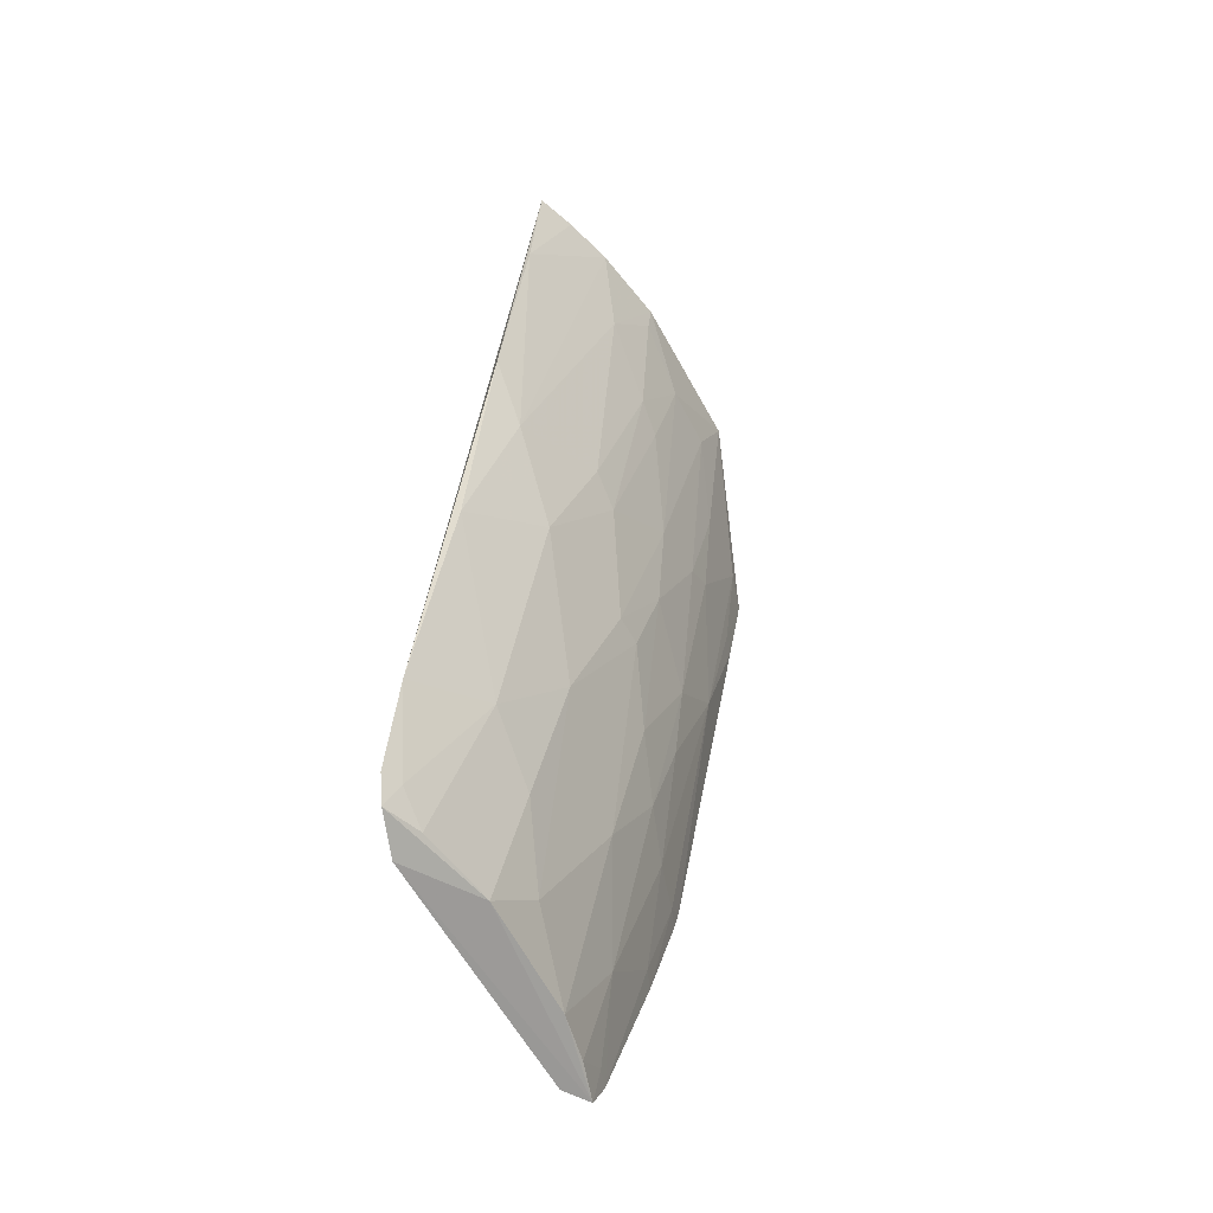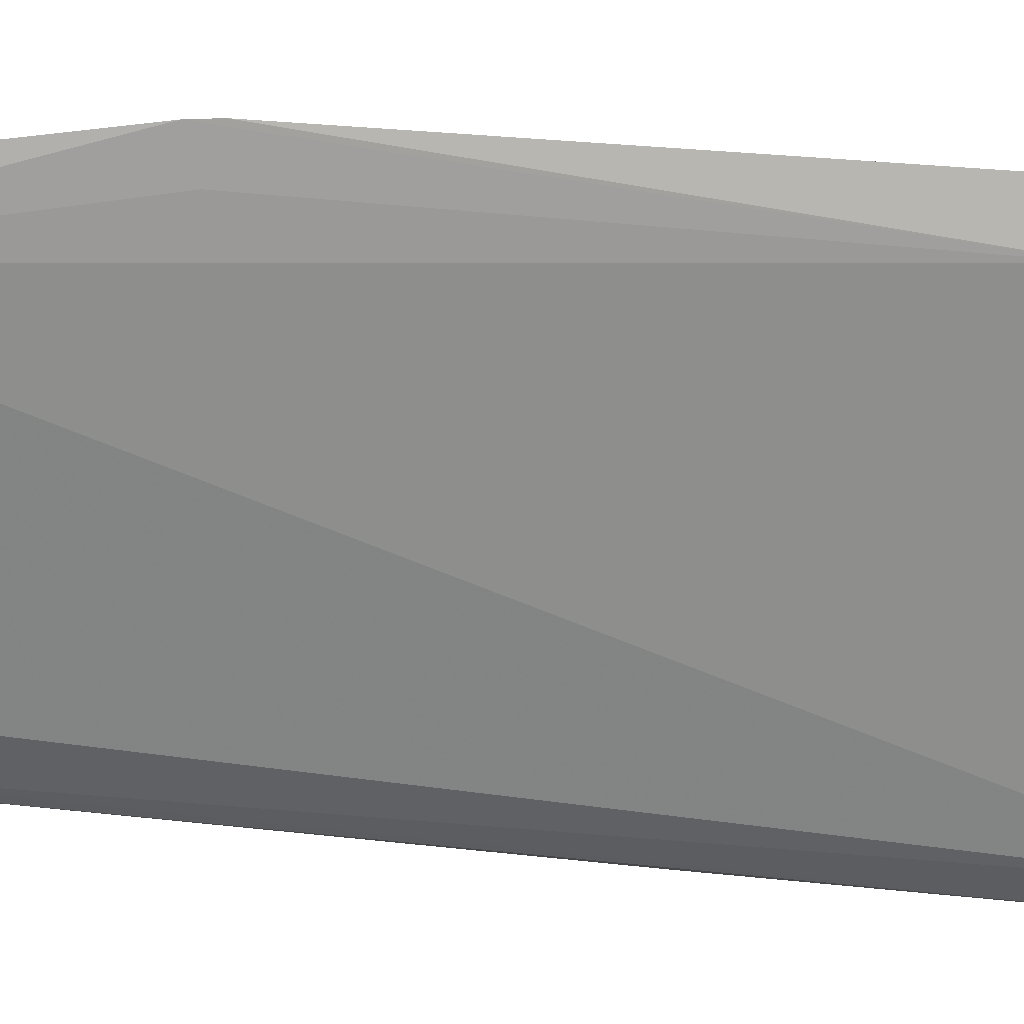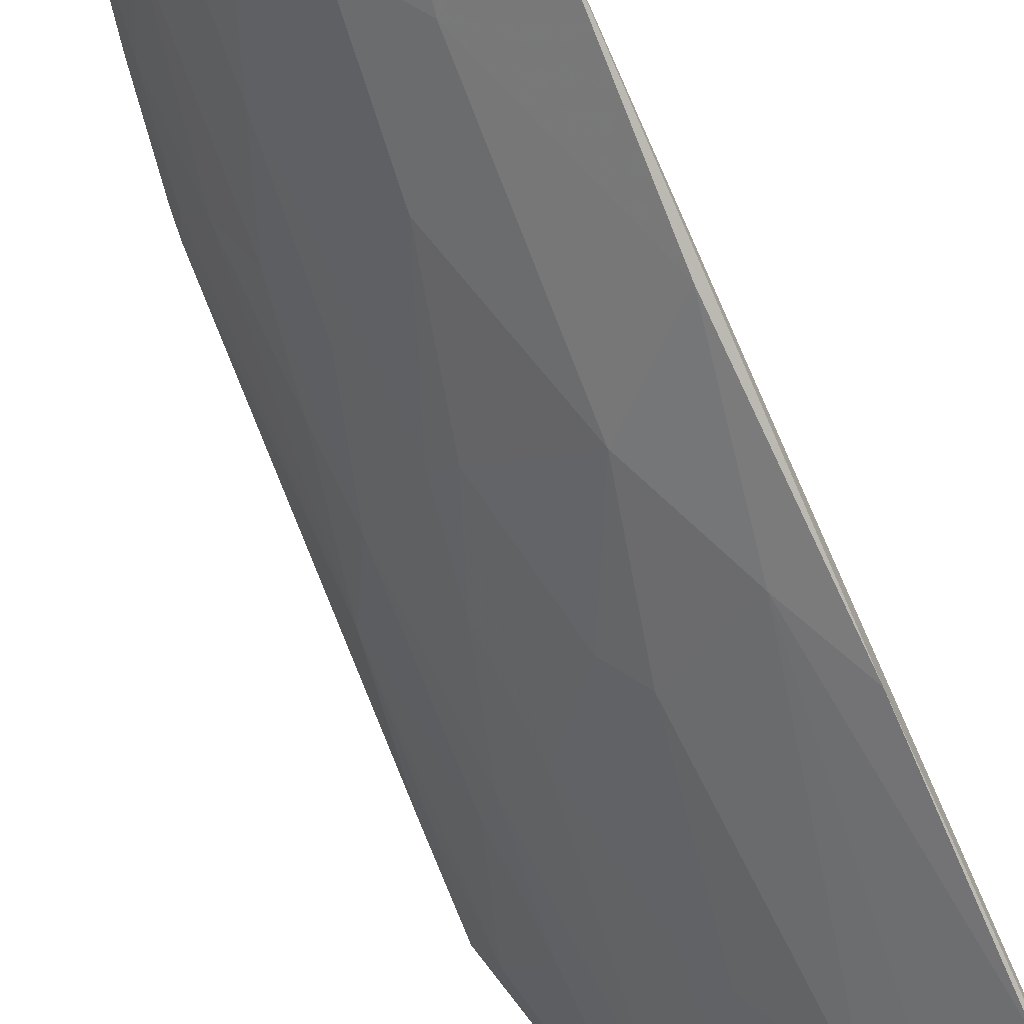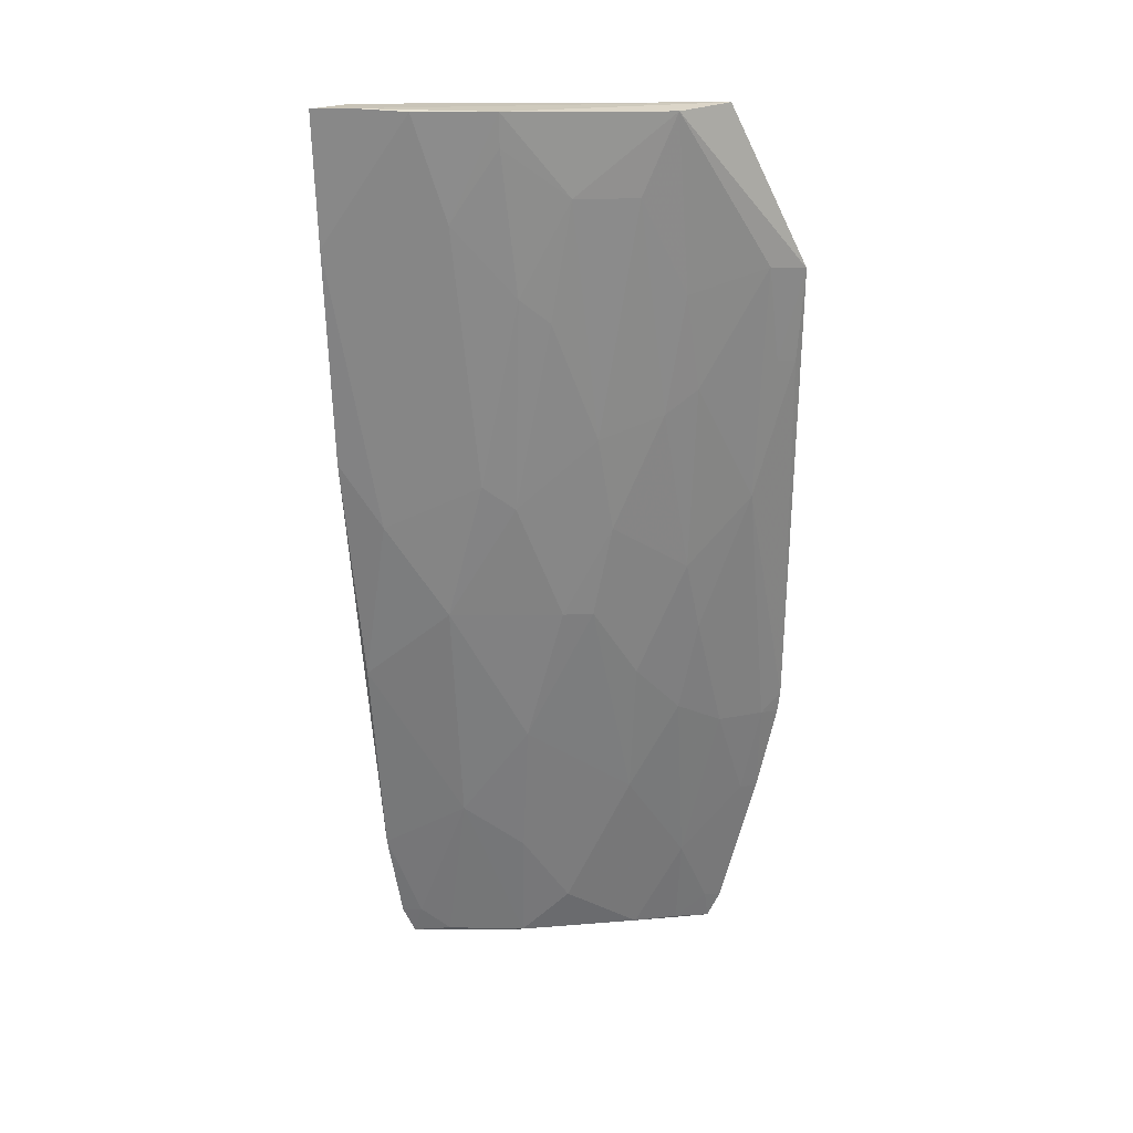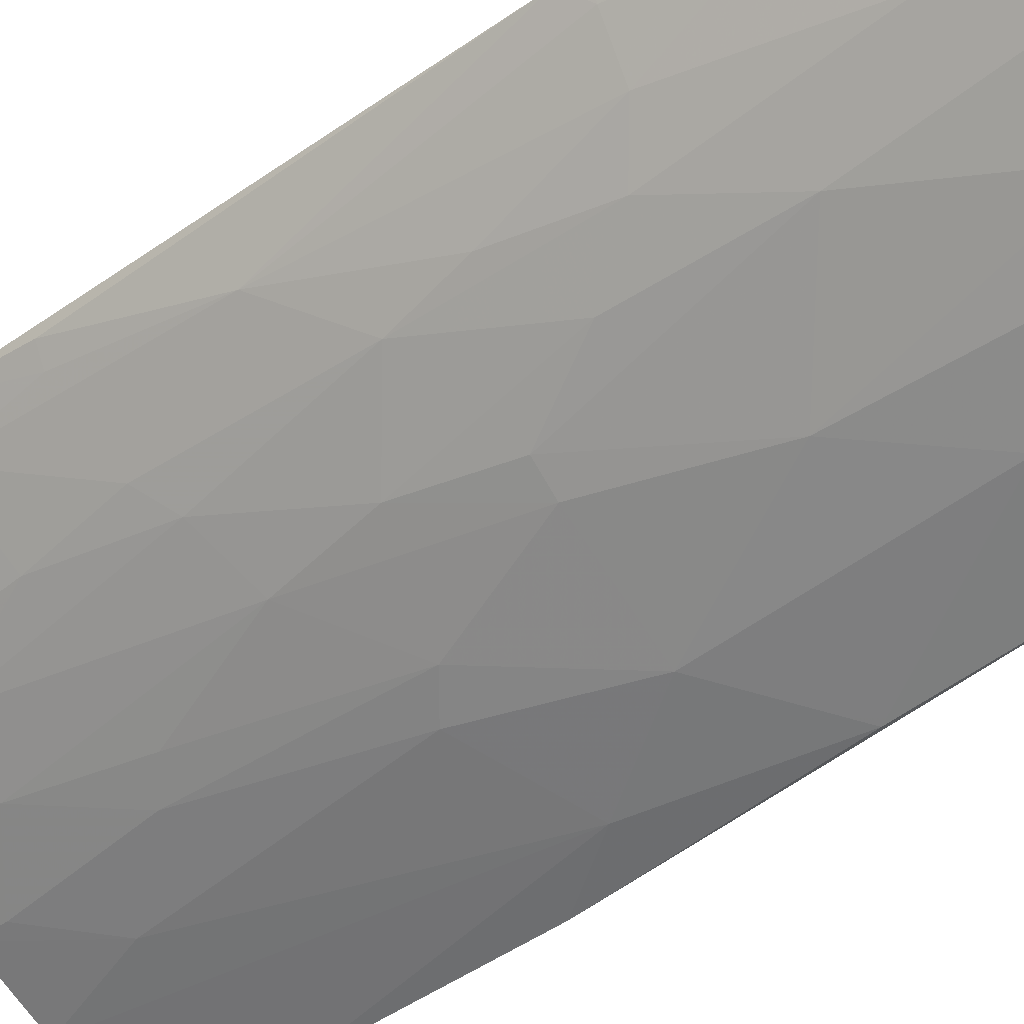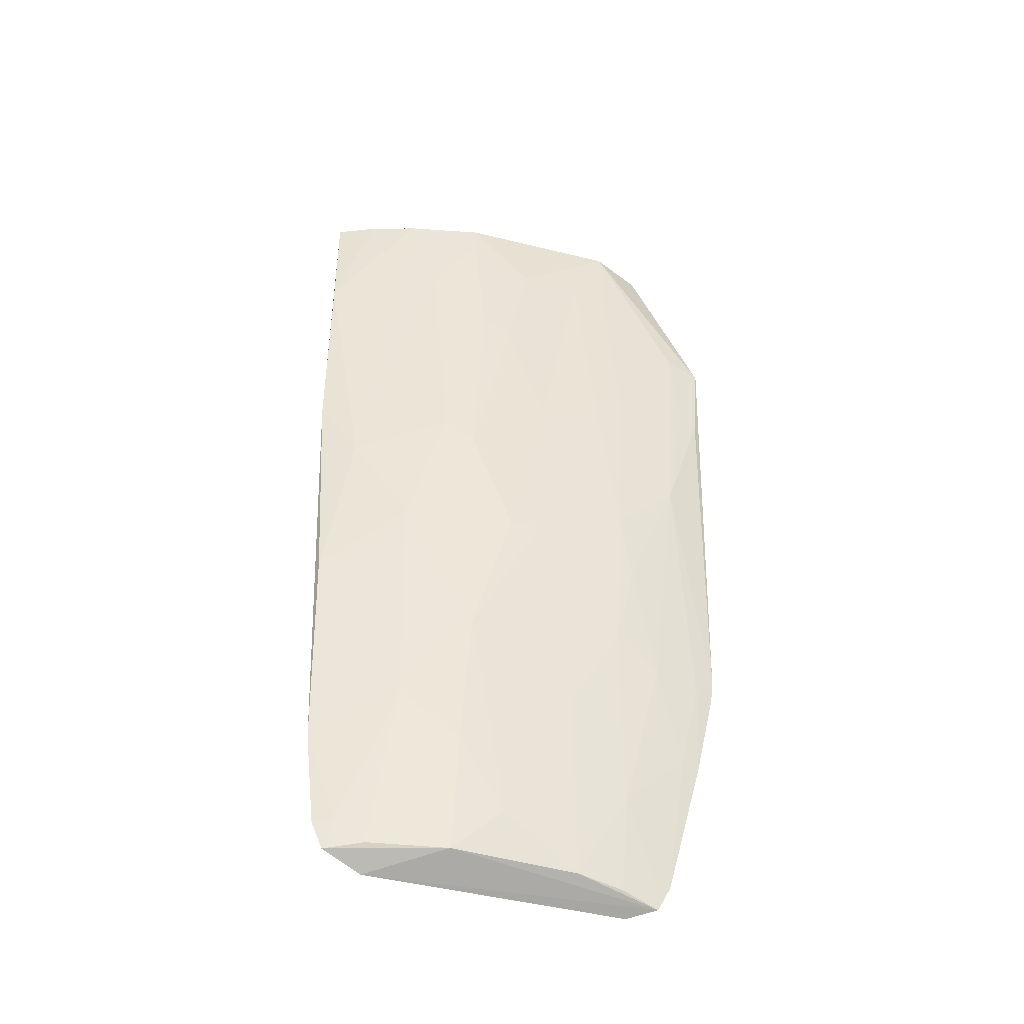
<metadata>
{"format":"obj","ext":"obj","renderer":"f3d","projection":"perspective","resolution":1024,"background":"white","views":[{"elev":-60.1,"azim":-17.6,"up":"+Z"},{"elev":74.2,"azim":-82.4,"up":"+Y"},{"elev":-64.8,"azim":-151.8,"up":"+Y"},{"elev":18.0,"azim":37.4,"up":"+Z"},{"elev":-30.9,"azim":135.4,"up":"+Y"},{"elev":-54.2,"azim":29.6,"up":"+Z"}]}
</metadata>
<code>
v 0.0594 -0.04174 0.1574
v 0.0636 -0.03416 0.1413
v 0.04606 -0.028 0.06355
v 0.02706 -0.04641 0.0632
v 0.04489 -0.0486 0.1057
v 0.03166 -0.06363 0.1573
v 0.05739 -0.04734 0.1569
v 0.05388 -0.03265 0.09131
v 0.03546 -0.04377 0.0649
v 0.05924 -0.03595 0.1409
v 0.03865 -0.06344 0.157
v 0.05718 -0.02628 0.09103
v 0.05407 -0.03974 0.1105
v 0.04918 -0.02697 0.06412
v 0.04692 -0.03947 0.08414
v 0.05669 -0.04335 0.1571
v 0.04519 -0.05588 0.1393
v 0.02692 -0.05881 0.0983
v 0.04545 -0.05884 0.1571
v 0.05871 -0.03513 0.1177
v 0.05764 -0.02649 0.09333
v 0.05427 -0.02852 0.09235
v 0.04949 -0.04889 0.1249
v 0.05384 -0.028 0.08172
v 0.0504 -0.02636 0.06692
v 0.03761 -0.04622 0.07701
v 0.04932 -0.04177 0.09853
v 0.04915 -0.03249 0.07455
v 0.03574 -0.05578 0.1057
v 0.02507 -0.05035 0.06426
v 0.0301 -0.0676 0.1571
v 0.03396 -0.06588 0.1572
v 0.04983 -0.05363 0.1489
v 0.0406 -0.06048 0.1465
v 0.05401 -0.03731 0.1033
v 0.06168 -0.03765 0.1417
v 0.06231 -0.03345 0.1319
v 0.05635 -0.02815 0.09125
v 0.05418 -0.04428 0.1273
v 0.04269 -0.05339 0.1176
v 0.05469 -0.02619 0.08148
v 0.04016 -0.04858 0.09137
v 0.04005 -0.04142 0.06976
v 0.04714 -0.04645 0.1057
v 0.04951 -0.02805 0.0672
v 0.02874 -0.04849 0.0649
v 0.02445 -0.05154 0.06706
v 0.0279 -0.0632 0.1219
v 0.04519 -0.05848 0.1537
v 0.05441 -0.04901 0.1489
v 0.04729 -0.05356 0.1369
v 0.05158 -0.0372 0.09371
v 0.05651 -0.04194 0.1297
v 0.06133 -0.03527 0.1321
v 0.04028 -0.05577 0.1201
v 0.03315 -0.0509 0.08171
v 0.04442 -0.03456 0.06498
v 0.04955 -0.04649 0.1153
v 0.04721 -0.03053 0.06476
v 0.0264 -0.05063 0.06734
v 0.02954 -0.06626 0.1439
v 0.03126 -0.06037 0.1153
v 0.02472 -0.05419 0.07657
v 0.05659 -0.04427 0.1393
f 6 3 4
f 7 2 1
f 10 1 2
f 10 3 6
f 14 9 4
f 14 4 3
f 16 10 6
f 16 6 1
f 16 1 10
f 19 7 1
f 21 12 10
f 21 10 2
f 22 12 3
f 22 3 10
f 22 10 12
f 25 14 3
f 28 25 24
f 28 24 8
f 30 4 9
f 32 19 1
f 32 1 6
f 32 6 31
f 32 11 19
f 33 7 19
f 34 19 11
f 35 20 13
f 35 8 20
f 36 2 7
f 37 21 2
f 37 20 21
f 38 21 20
f 38 20 8
f 38 12 21
f 38 8 24
f 40 5 23
f 40 29 5
f 41 25 3
f 41 3 12
f 41 24 25
f 41 38 24
f 41 12 38
f 42 5 29
f 43 26 9
f 43 42 26
f 43 15 42
f 44 15 27
f 44 42 15
f 44 5 42
f 45 14 25
f 45 25 28
f 46 30 9
f 47 6 4
f 47 4 30
f 47 31 6
f 49 33 19
f 49 17 33
f 49 34 17
f 49 19 34
f 50 33 23
f 50 7 33
f 50 23 39
f 51 33 17
f 51 23 33
f 51 40 23
f 51 17 40
f 52 35 13
f 52 13 27
f 52 27 15
f 52 15 28
f 52 28 8
f 52 8 35
f 53 13 20
f 53 20 36
f 53 39 13
f 54 36 20
f 54 20 37
f 54 37 2
f 54 2 36
f 55 29 40
f 55 40 17
f 55 17 34
f 56 42 29
f 56 26 42
f 56 29 18
f 56 46 9
f 56 9 26
f 57 28 15
f 57 15 43
f 57 43 9
f 57 9 14
f 58 23 5
f 58 5 44
f 58 39 23
f 58 13 39
f 58 44 27
f 58 27 13
f 59 45 28
f 59 14 45
f 59 57 14
f 59 28 57
f 60 47 30
f 60 30 46
f 60 46 56
f 61 32 31
f 61 31 48
f 61 11 32
f 62 48 18
f 62 18 29
f 62 61 48
f 62 34 11
f 62 11 61
f 62 55 34
f 62 29 55
f 63 18 48
f 63 47 60
f 63 60 56
f 63 56 18
f 63 48 31
f 63 31 47
f 64 50 39
f 64 7 50
f 64 39 53
f 64 53 36
f 64 36 7

</code>
